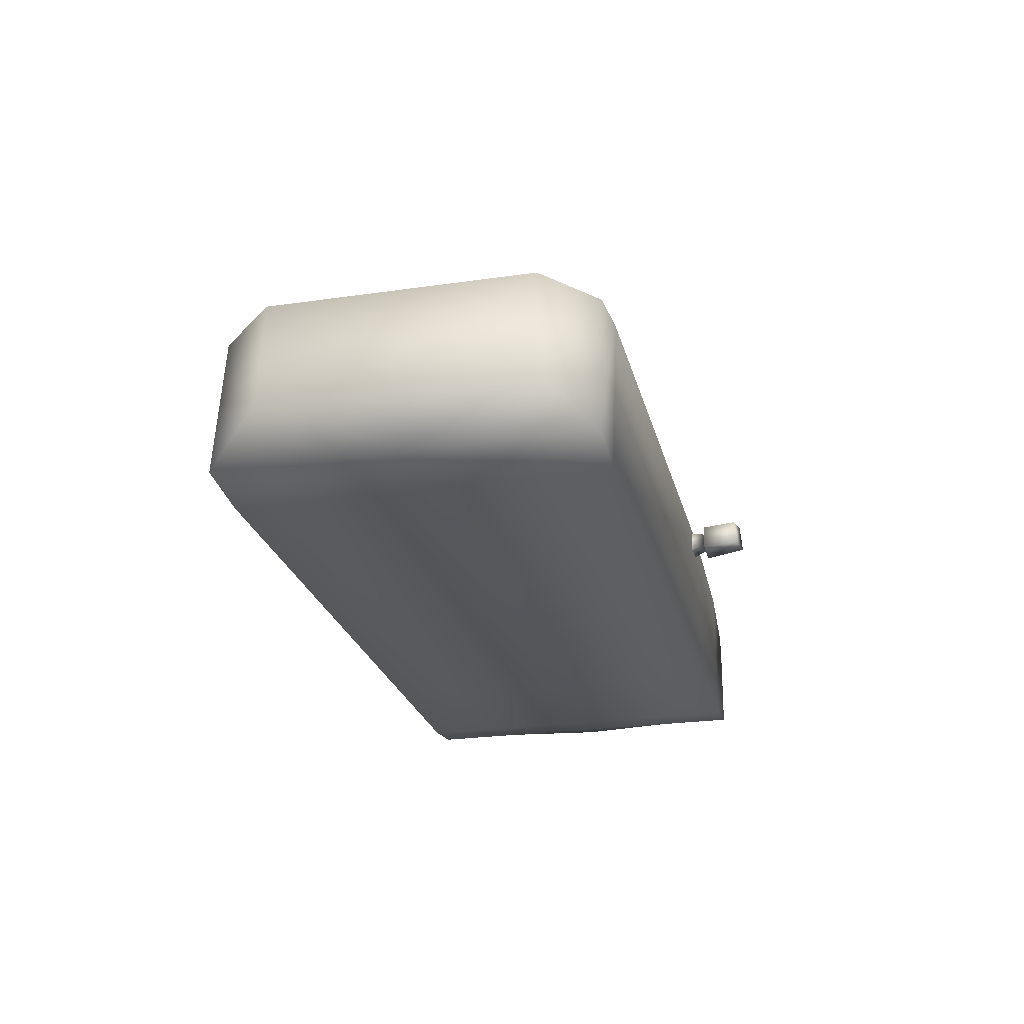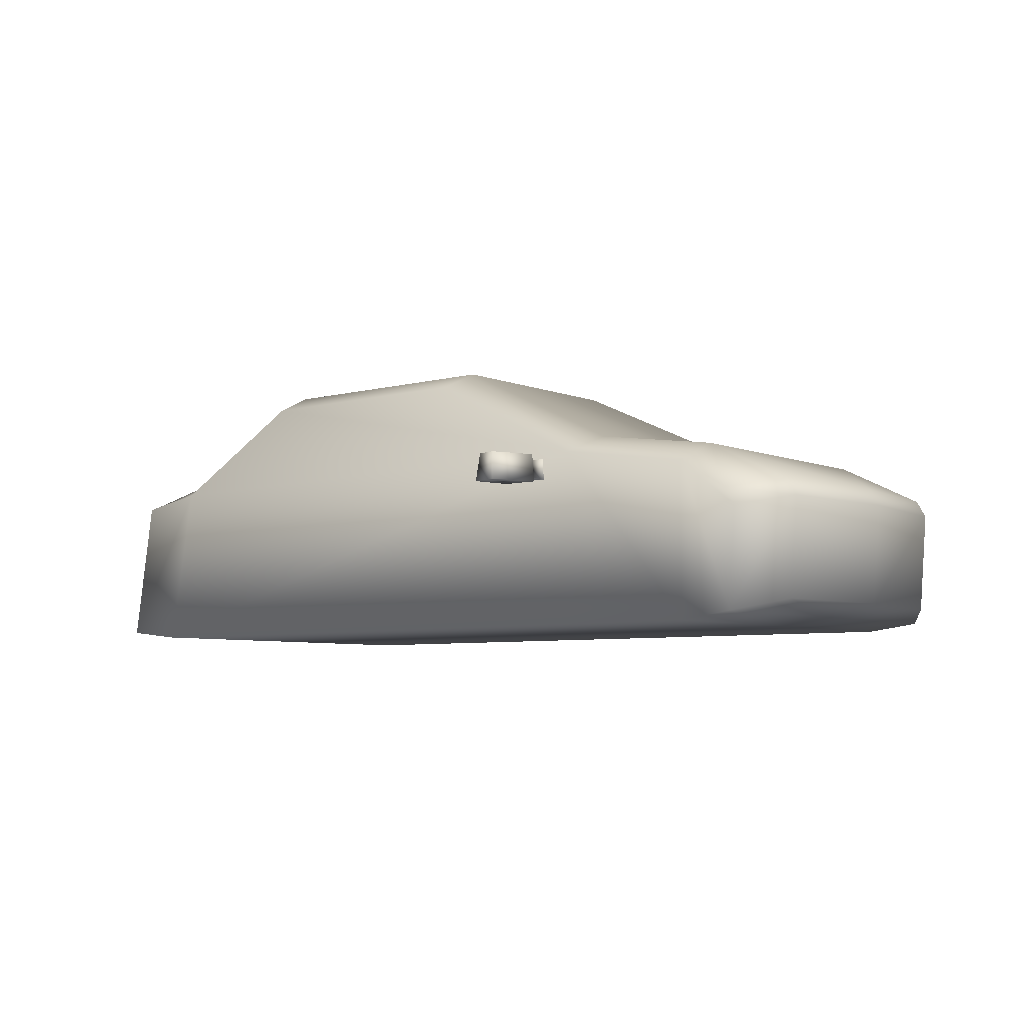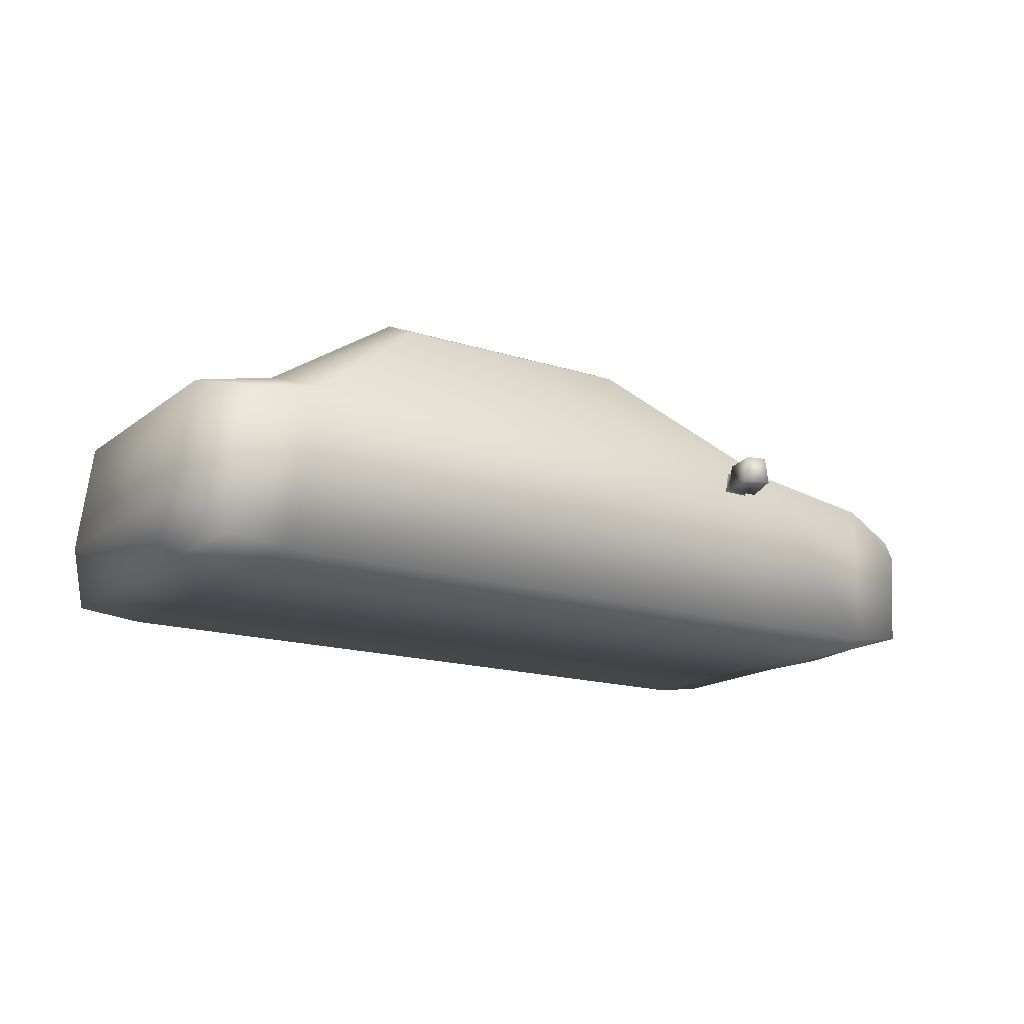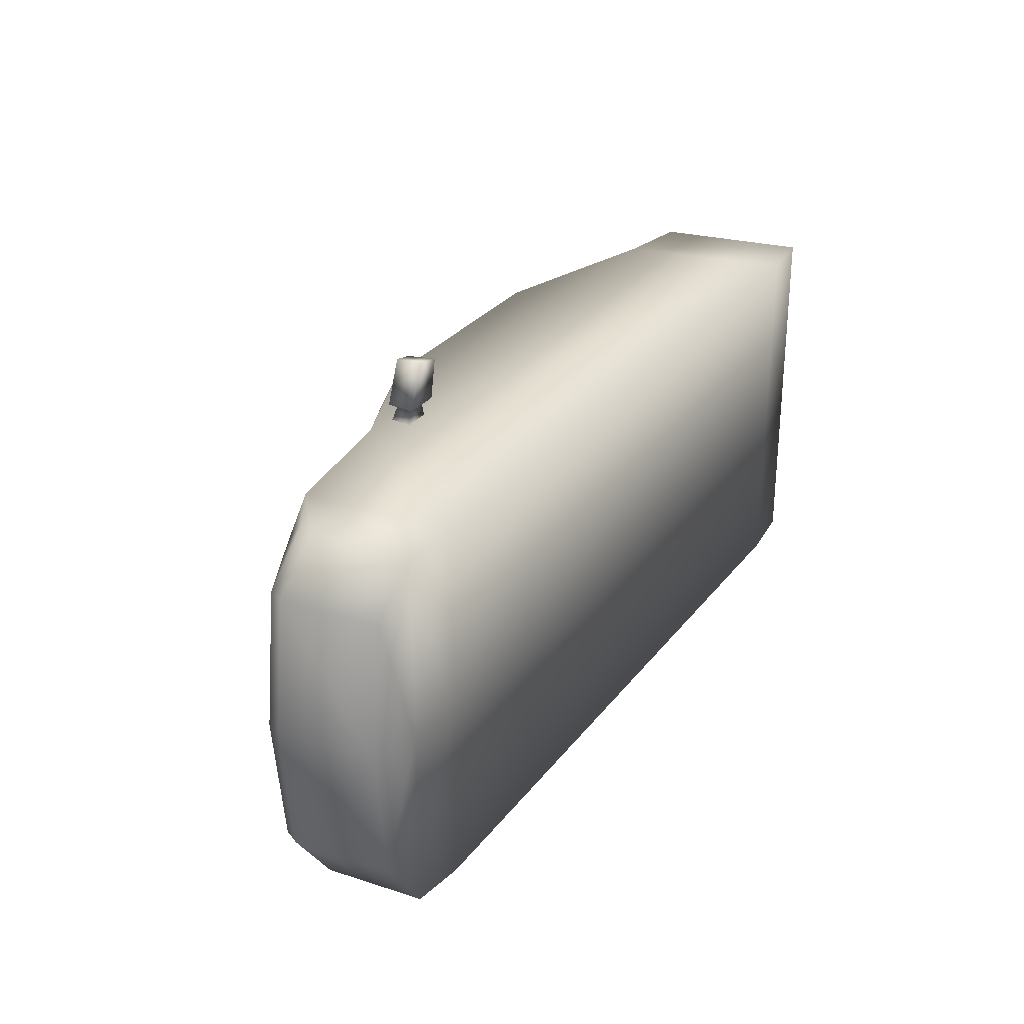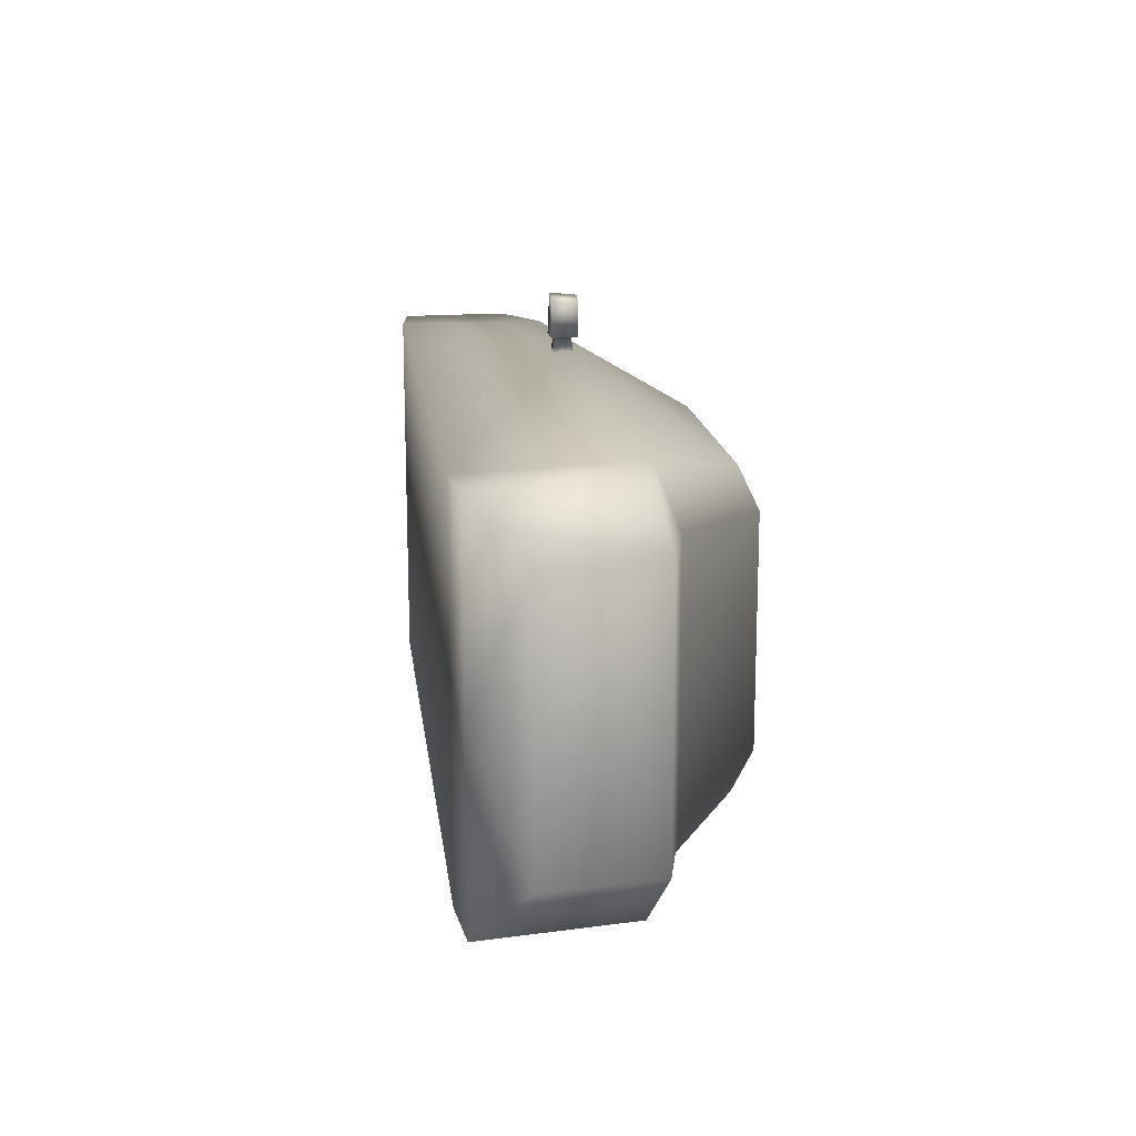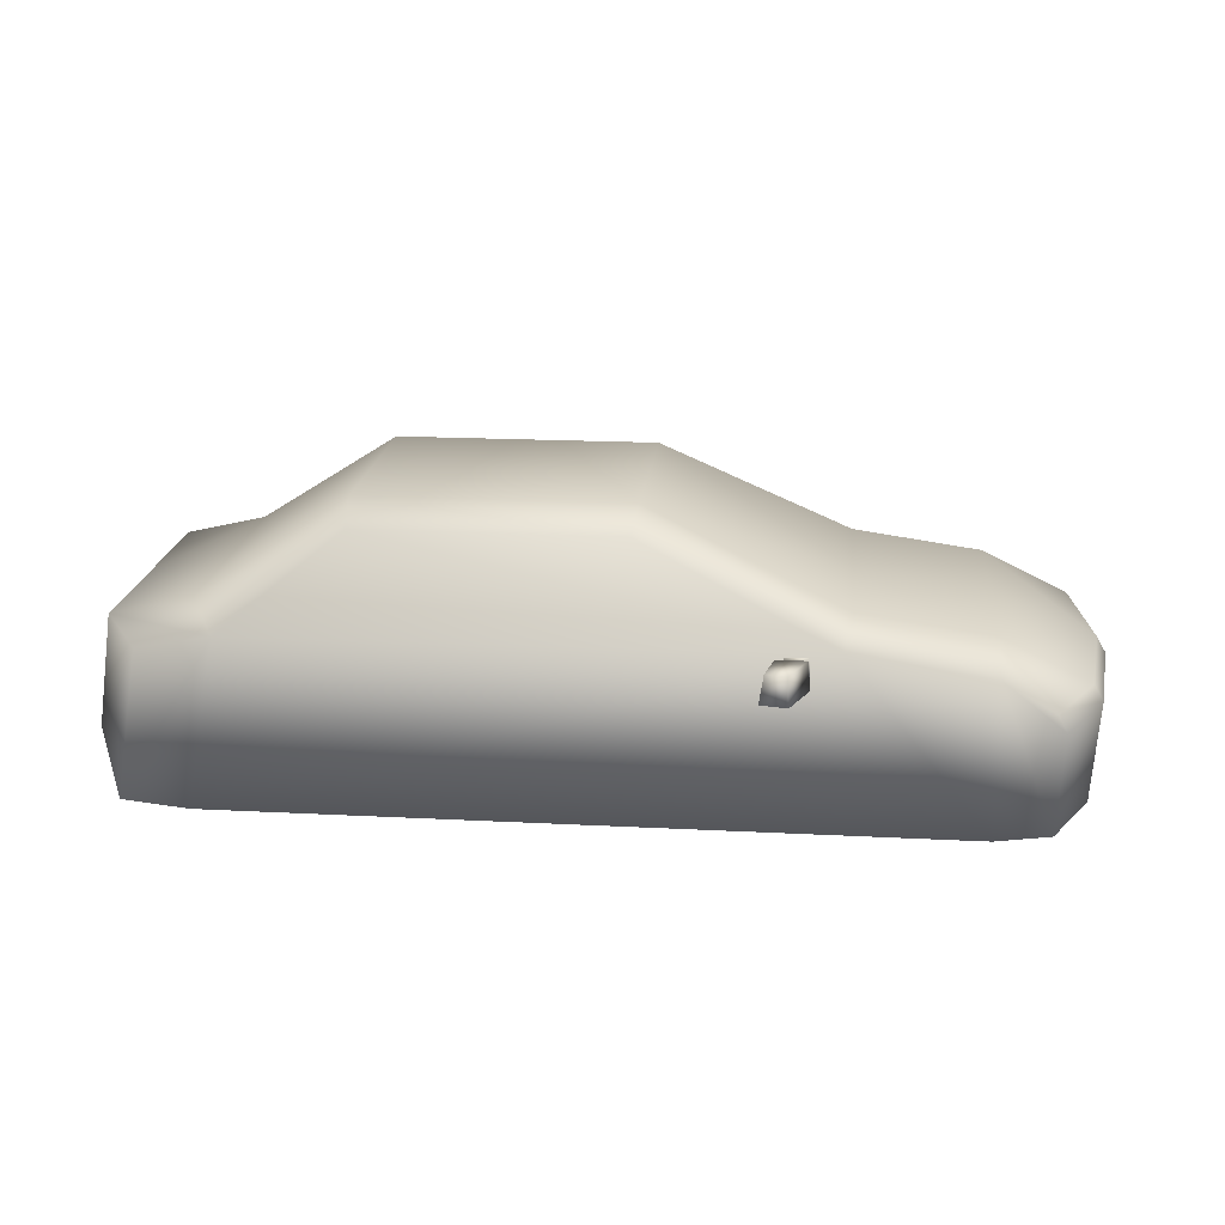
<metadata>
{"format":"obj","ext":"obj","renderer":"f3d","projection":"perspective","resolution":1024,"background":"white","views":[{"elev":-24.5,"azim":103.4,"up":"+Y"},{"elev":-6.0,"azim":-140.8,"up":"+Y"},{"elev":-16.3,"azim":146.6,"up":"+Y"},{"elev":28.6,"azim":-60.4,"up":"+Z"},{"elev":15.8,"azim":83.1,"up":"+Z"},{"elev":18.6,"azim":-174.3,"up":"+Y"}]}
</metadata>
<code>
g fcbg_desert_004_car_02
v -0.5871 0.4352 -0.6134
v -0.5337 0.4352 -0.7483
v -0.5286 0.5196 -0.7405
v -0.5802 0.5196 -0.6134
v -0.4911 0.5196 -0.6134
v -0.4672 0.5196 -0.7273
v -0.5337 0.4352 -0.7483
v -0.4541 0.4352 -0.7313
v -0.4541 0.4352 -0.7313
v -0.4778 0.4352 -0.6134
v -0.4778 0.4352 -0.6134
v -0.4541 0.4352 -0.7313
v -0.5337 0.4352 -0.7483
v -0.5871 0.4352 -0.6134
v -0.5623 0.455 -0.6134
v -0.5041 0.455 -0.6134
v -0.5586 0.4998 -0.6134
v -0.4911 0.5196 -0.6134
v -0.5802 0.5196 -0.6134
v -0.5112 0.4998 -0.6134
v -0.5041 0.455 -0.6134
v -0.5888 0.4448 -0.5607
v -0.5042 0.4448 -0.5607
v -0.5623 0.455 -0.6134
v -0.5834 0.51 -0.5607
v -0.5586 0.4998 -0.6134
v -0.5586 0.4998 -0.6134
v -0.5144 0.51 -0.5607
v -0.5834 0.51 -0.5607
v -0.5112 0.4998 -0.6134
v -0.5042 0.4448 -0.5607
v -0.5041 0.455 -0.6134
v -0.5871 0.4352 0.6134
v -0.5286 0.5196 0.7405
v -0.5337 0.4352 0.7483
v -0.5802 0.5196 0.6134
v -0.4911 0.5196 0.6134
v -0.4672 0.5196 0.7273
v -0.5337 0.4352 0.7483
v -0.4541 0.4352 0.7313
v -0.4541 0.4352 0.7313
v -0.4778 0.4352 0.6134
v -0.4778 0.4352 0.6134
v -0.5337 0.4352 0.7483
v -0.4541 0.4352 0.7313
v -0.5871 0.4352 0.6134
v -0.5623 0.455 0.6134
v -0.5041 0.455 0.6134
v -0.5586 0.4998 0.6134
v -0.4911 0.5196 0.6134
v -0.5802 0.5196 0.6134
v -0.5112 0.4998 0.6134
v -0.5041 0.455 0.6134
v -0.5042 0.4448 0.5607
v -0.5888 0.4448 0.5607
v -0.5623 0.455 0.6134
v -0.5834 0.51 0.5607
v -0.5586 0.4998 0.6134
v -0.5586 0.4998 0.6134
v -0.5834 0.51 0.5607
v -0.5144 0.51 0.5607
v -0.5112 0.4998 0.6134
v -0.5042 0.4448 0.5607
v -0.5041 0.455 0.6134
v -1.254 0.02191 0.001059
v -1.254 0.02191 -0.5643
v -1.358 0.05945 -0.402
v -1.091 -0.0002968 0.001059
v -1.407 0.05945 0.001059
v -1.358 0.05945 0.4041
v -1.254 0.02191 0.5664
v -1.091 -0.0002968 -0.5643
v -1.091 -0.0002968 0.5664
v -0.6734 -0.0002968 -0.5643
v -0.6734 -0.0002968 0.5664
v -0.6734 -0.0002968 0.001059
v 1.134 -0.0002968 -0.5643
v 1.134 -0.0002968 0.5664
v 1.134 -0.0002968 0.001059
v 1.336 0.02113 -0.5643
v 1.336 0.02113 0.5664
v 1.336 0.02113 0.001059
v 1.43 0.1736 -0.402
v 1.43 0.1736 0.4041
v 1.43 0.1736 0.001059
v -1.254 0.02191 -0.5643
v -1.382 0.3555 -0.402
v -1.358 0.05945 -0.402
v -1.407 0.05945 0.001059
v -1.273 0.3217 -0.5643
v -1.091 0.4647 -0.5643
v -1.091 -0.0002968 -0.5643
v -0.6735 0.5262 -0.5643
v -0.6734 -0.0002968 -0.5643
v 1.134 -0.0002968 -0.5643
v -1.245 0.3739 -0.5643
v 1.045 0.5136 -0.5643
v 1.336 0.02113 -0.5643
v 1.265 0.4746 -0.5643
v 1.43 0.1736 -0.402
v 1.384 0.5166 -0.402
v 1.43 0.1736 0.001059
v -1.353 0.4051 -0.402
v -1.091 0.532 -0.402
v -1.43 0.3555 0.001059
v -0.6964 0.5877 -0.402
v -0.6964 0.5877 0.001059
v -1.402 0.4051 0.001059
v -1.382 0.3555 0.4041
v -1.358 0.05945 0.4041
v -1.254 0.02191 0.5664
v -0.1062 0.8603 -0.3377
v -1.091 0.532 0.001059
v -1.353 0.4051 0.4041
v -1.091 0.532 0.4041
v -1.245 0.3739 0.5664
v -1.273 0.3217 0.5664
v -1.091 0.4647 0.5664
v -1.091 -0.0002968 0.5664
v -0.6735 0.5262 0.5664
v -0.6734 -0.0002968 0.5664
v 1.134 -0.0002968 0.5664
v -0.6964 0.5877 0.4041
v -0.1062 0.8603 0.3398
v 1.045 0.5136 0.5664
v 1.336 0.02113 0.5664
v -0.1062 0.8603 0.001059
v 1.265 0.4746 0.5664
v 1.43 0.1736 0.4041
v 1.384 0.5166 0.4041
v 1.384 0.5166 0.001059
v 1.137 0.574 0.4041
v 0.6839 0.8009 0.4647
v 1.137 0.574 -0.402
v -0.09277 0.8009 0.4647
v 0.6971 0.8603 0.3398
v 1.137 0.574 0.001059
v 0.6971 0.8603 0.001059
v 0.6971 0.8603 -0.3377
v 0.6839 0.8009 -0.4626
v -0.09277 0.8009 -0.4626
g fcbg_desert_004_car_02_0
f 3 2 1
f 4 3 1
f 4 5 3
f 5 6 3
f 3 6 7
f 6 8 7
f 6 5 9
f 5 10 9
f 13 12 11
f 14 13 11
f 15 14 11
f 16 15 11
f 15 17 14
f 16 11 18
f 17 19 14
f 20 16 18
f 20 18 19
f 17 20 19
f 23 22 21
f 22 24 21
f 22 25 24
f 25 26 24
f 29 28 27
f 28 30 27
f 28 31 30
f 31 32 30
f 35 34 33
f 34 36 33
f 37 36 34
f 38 37 34
f 38 34 39
f 40 38 39
f 37 38 41
f 42 37 41
f 45 44 43
f 44 46 43
f 46 47 43
f 47 48 43
f 49 47 46
f 43 48 50
f 51 49 46
f 48 52 50
f 52 49 51
f 50 52 51
f 55 54 53
f 56 55 53
f 57 55 56
f 58 57 56
f 61 60 59
f 62 61 59
f 63 61 62
f 64 63 62
f 67 66 65
f 65 66 68
f 69 67 65
f 69 65 70
f 65 71 70
f 65 68 71
f 66 72 68
f 68 73 71
f 72 74 68
f 73 68 75
f 74 76 68
f 68 76 75
f 74 77 76
f 75 76 78
f 77 79 76
f 76 79 78
f 77 80 79
f 78 79 81
f 80 82 79
f 79 82 81
f 80 83 82
f 81 82 84
f 83 85 82
f 82 85 84
f 88 87 86
f 87 88 89
f 87 90 86
f 86 90 91
f 86 91 92
f 92 91 93
f 94 92 93
f 95 94 93
f 96 90 87
f 90 96 91
f 97 95 93
f 98 95 97
f 99 98 97
f 98 99 100
f 99 101 100
f 99 97 101
f 100 101 102
f 103 96 87
f 104 91 96
f 103 104 96
f 103 87 105
f 105 87 89
f 106 93 91
f 104 106 91
f 106 104 107
f 104 103 108
f 108 103 105
f 105 89 109
f 89 110 109
f 109 110 111
f 106 112 93
f 112 106 107
f 104 113 107
f 113 104 108
f 114 108 105
f 109 114 105
f 113 108 115
f 108 114 115
f 107 113 115
f 116 114 109
f 115 114 116
f 117 109 111
f 117 116 109
f 111 118 117
f 118 116 117
f 118 115 116
f 118 111 119
f 120 118 119
f 121 120 119
f 121 122 120
f 123 115 118
f 123 107 115
f 120 123 118
f 107 123 124
f 124 123 120
f 122 125 120
f 122 126 125
f 127 107 124
f 127 112 107
f 126 128 125
f 128 126 129
f 130 128 129
f 125 128 130
f 129 102 130
f 102 131 130
f 101 131 102
f 132 125 130
f 130 131 132
f 125 133 120
f 133 125 132
f 101 134 131
f 97 134 101
f 133 135 120
f 135 124 120
f 135 133 136
f 136 133 132
f 124 135 136
f 131 137 132
f 132 137 136
f 134 137 131
f 136 138 124
f 137 138 136
f 138 127 124
f 112 127 138
f 139 138 137
f 134 139 137
f 139 112 138
f 97 140 134
f 140 139 134
f 140 97 93
f 141 112 139
f 112 141 93
f 141 140 93
f 140 141 139

</code>
